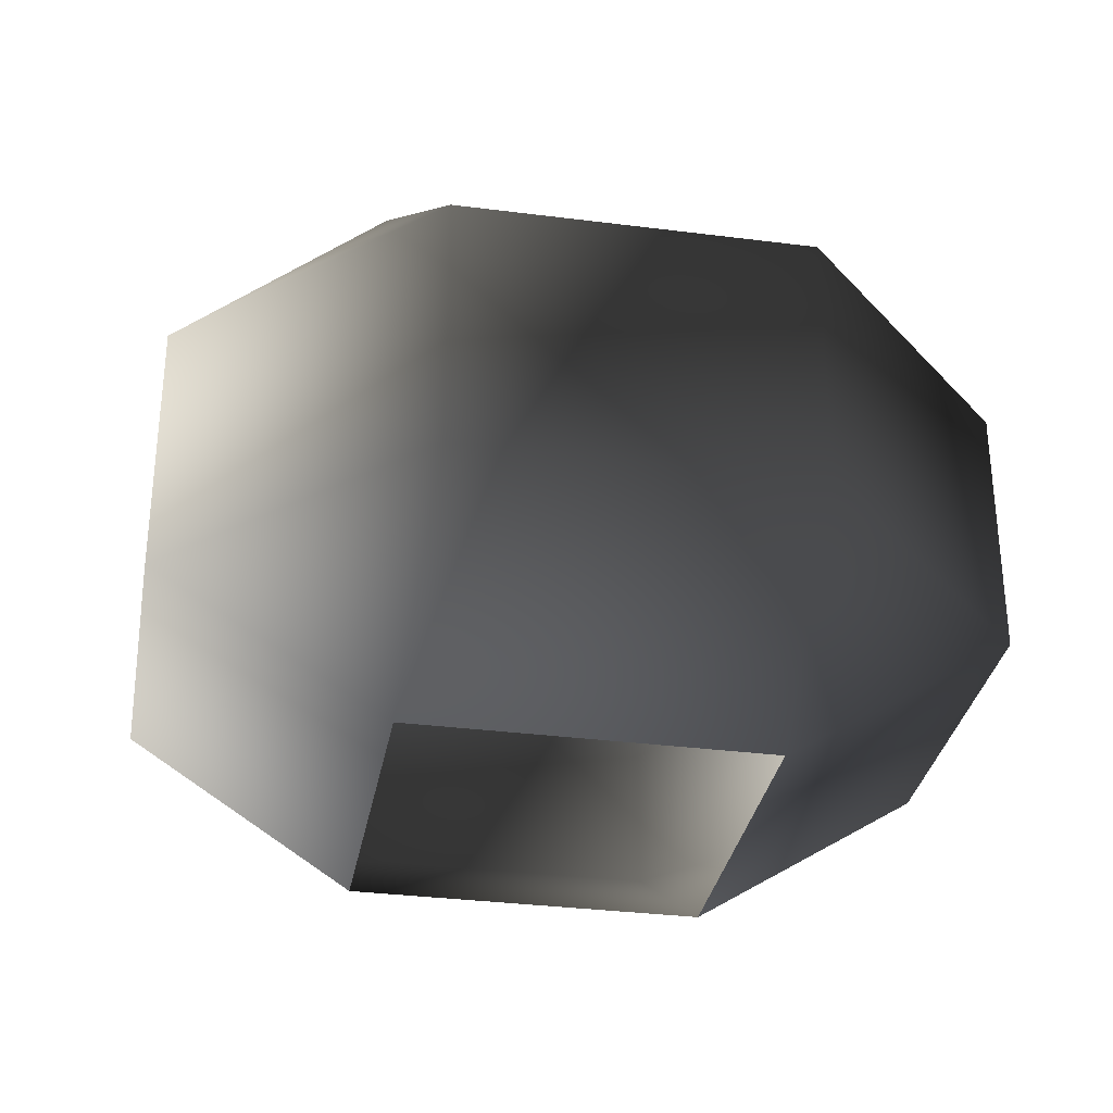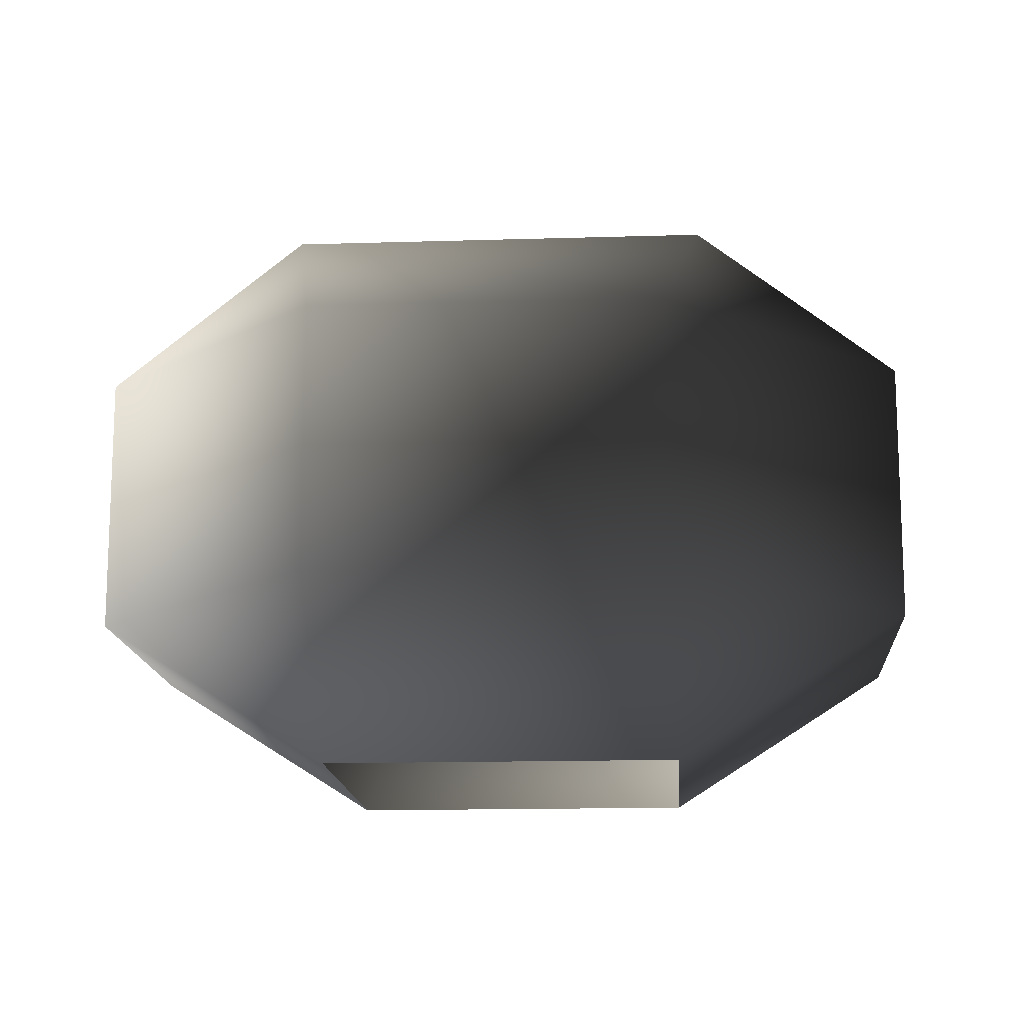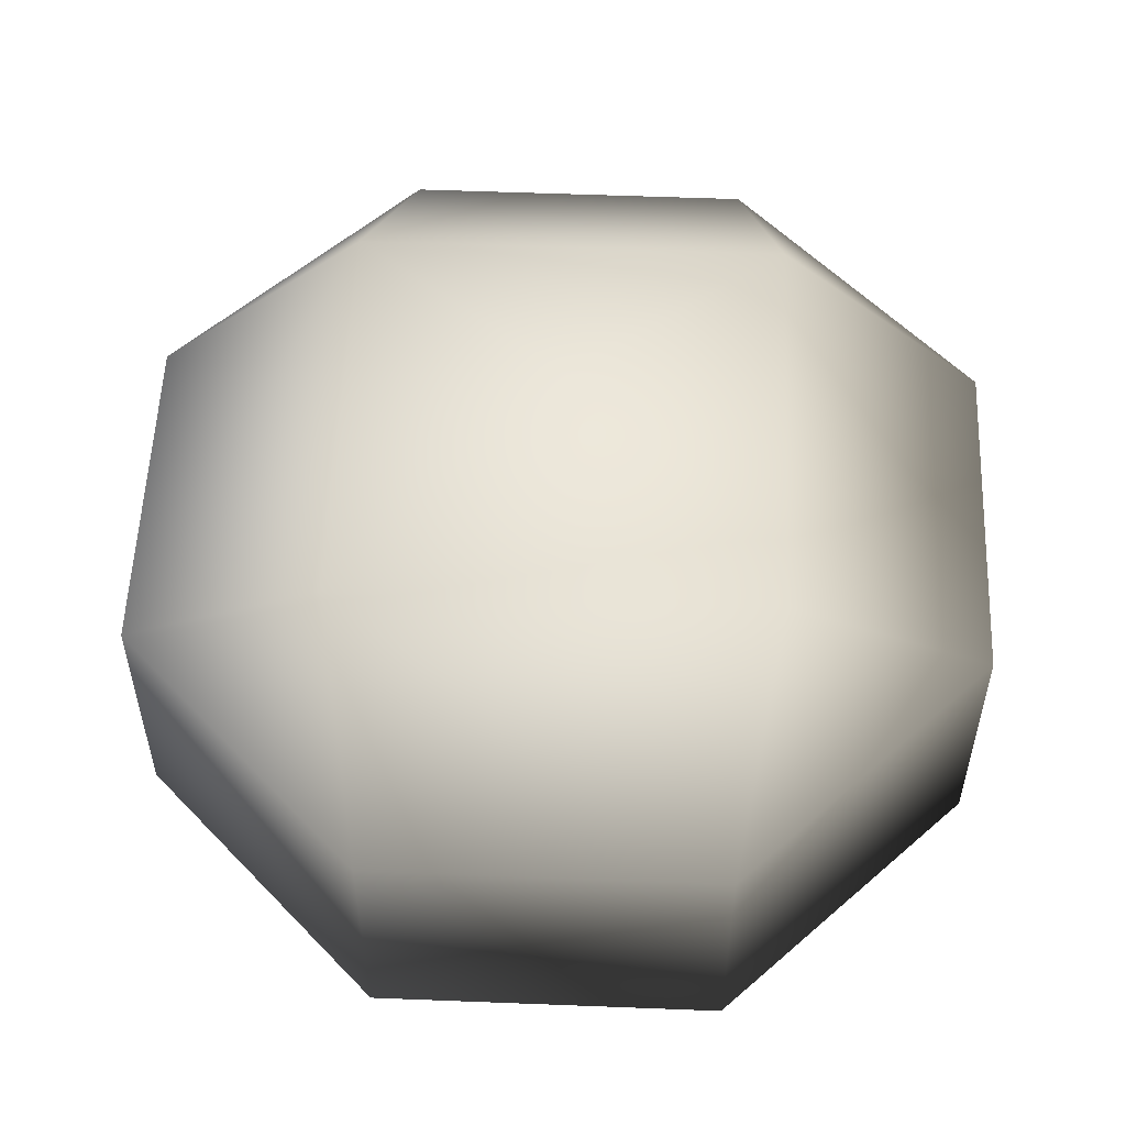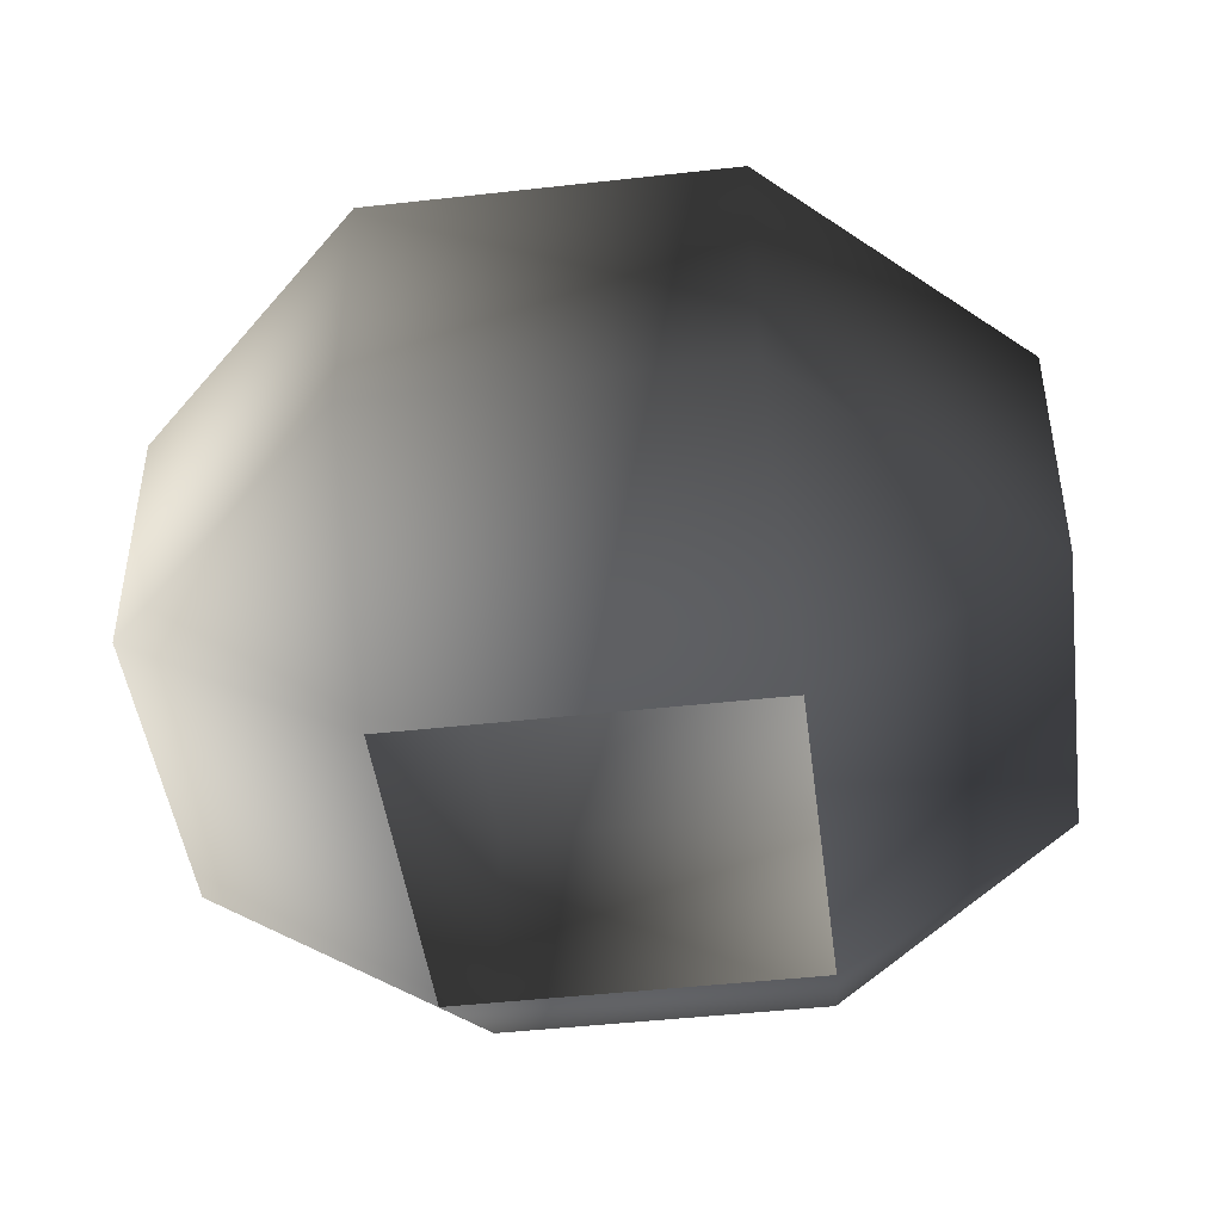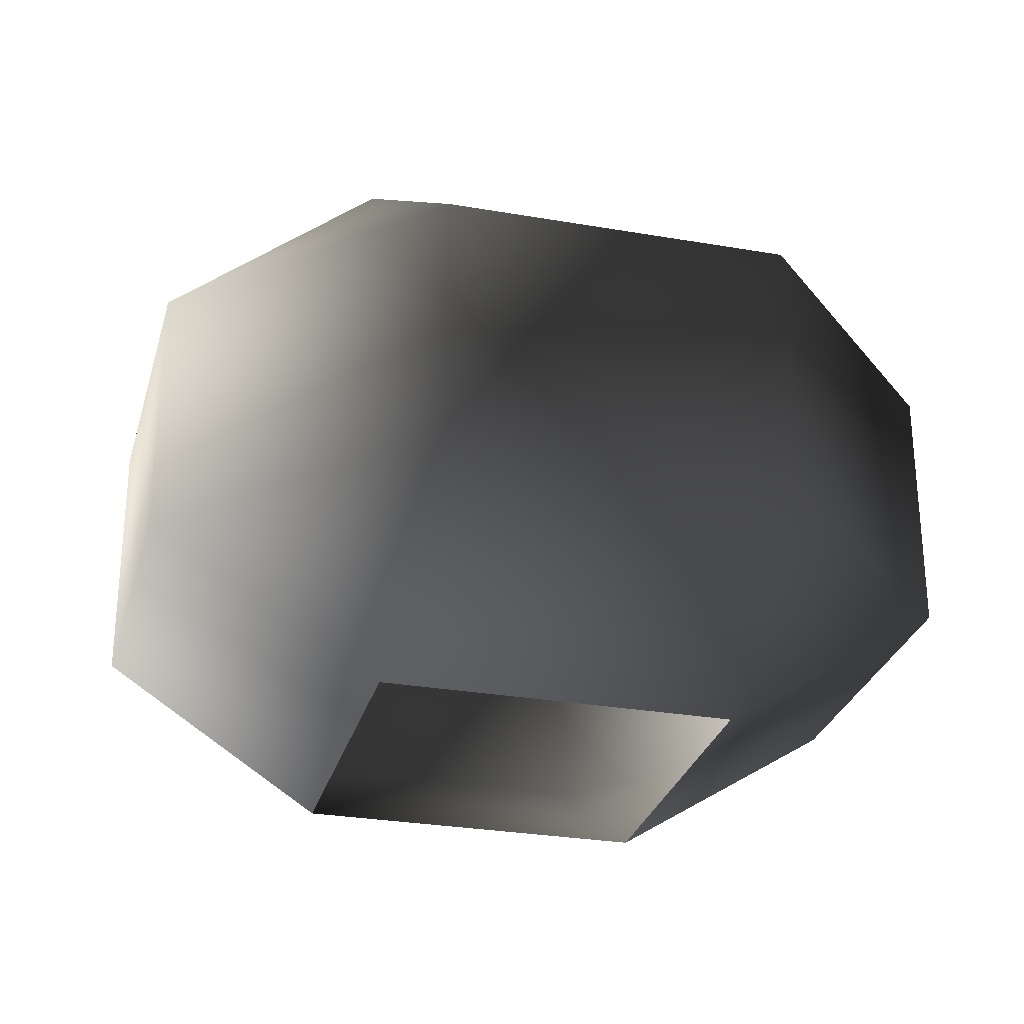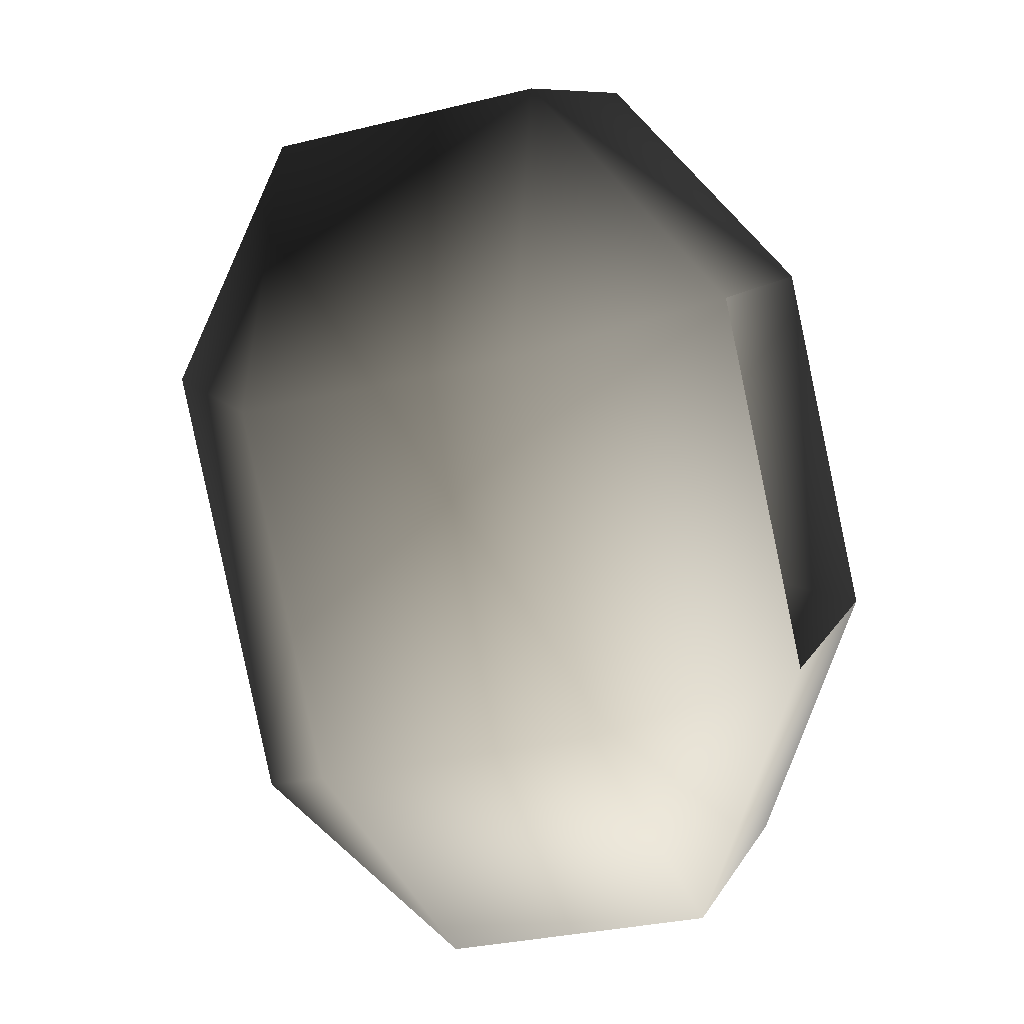
<metadata>
{"format":"obj","ext":"obj","renderer":"f3d","projection":"perspective","resolution":1024,"background":"white","views":[{"elev":-32.3,"azim":43.4,"up":"+Y"},{"elev":-14.7,"azim":57.4,"up":"+Y"},{"elev":55.1,"azim":145.9,"up":"+Y"},{"elev":-46.1,"azim":60.9,"up":"+Y"},{"elev":-28.5,"azim":128.9,"up":"+Y"},{"elev":-29.5,"azim":-69.8,"up":"+Z"}]}
</metadata>
<code>
v -0.0409 0.03765 -0.2722
v -0.2486 0.1964 -0.4129
v -0.2722 0.03765 0.0409
v -0.4678 0.1964 -0.1162
v -0.4129 0.1964 0.2486
v 0.0409 0.03765 0.2722
v -0.1162 0.1964 0.4678
v 0.2486 0.1964 0.4129
v 0.2722 0.03765 -0.0409
v -0.2486 0.4778 -0.4129
v -0.4678 0.4778 -0.1162
v -0.4129 0.4778 0.2486
v -0.1162 0.4778 0.4678
v 0.2486 0.4778 0.4129
v 0.4678 0.1964 0.1162
v 0.2722 0.03765 -0.0409
v 0.4129 0.1964 -0.2486
v 0.4678 0.4778 0.1162
v 0.4129 0.4778 -0.2486
v 0.1162 0.1964 -0.4678
v -0.0409 0.03765 -0.2722
v 0.2722 0.03765 -0.0409
v -0.2486 0.1964 -0.4129
v 0.1162 0.4778 -0.4678
v -0.2486 0.4778 -0.4129
v -0.04743 0.6314 -0.3156
v -0.3156 0.6314 0.04743
v 0.04743 0.6314 0.3156
v 0.04743 0.6314 0.3156
v 0.3156 0.6314 -0.04743
v -0.04743 0.6314 -0.3156
v 0 0.7015 0
v 0 0.7015 0
g cabbage_base_1050_112
f 1 3 2
f 2 3 4
f 3 5 4
f 3 6 5
f 5 6 7
f 6 8 7
f 6 9 8
f 2 4 10
f 10 4 11
f 4 5 11
f 11 5 12
f 5 7 12
f 12 7 13
f 7 8 13
f 13 8 14
f 8 15 14
f 8 16 15
f 9 17 15
f 14 15 18
f 15 17 18
f 18 17 19
f 17 20 19
f 17 21 20
f 22 21 17
f 21 23 20
f 19 20 24
f 20 23 24
f 24 23 25
f 10 11 26
f 26 11 27
f 11 12 27
f 12 13 27
f 27 13 28
f 13 14 28
f 14 18 29
f 29 18 30
f 18 19 30
f 19 24 30
f 30 24 31
f 24 25 31
f 26 27 32
f 27 28 32
f 29 30 33
f 30 31 33

</code>
